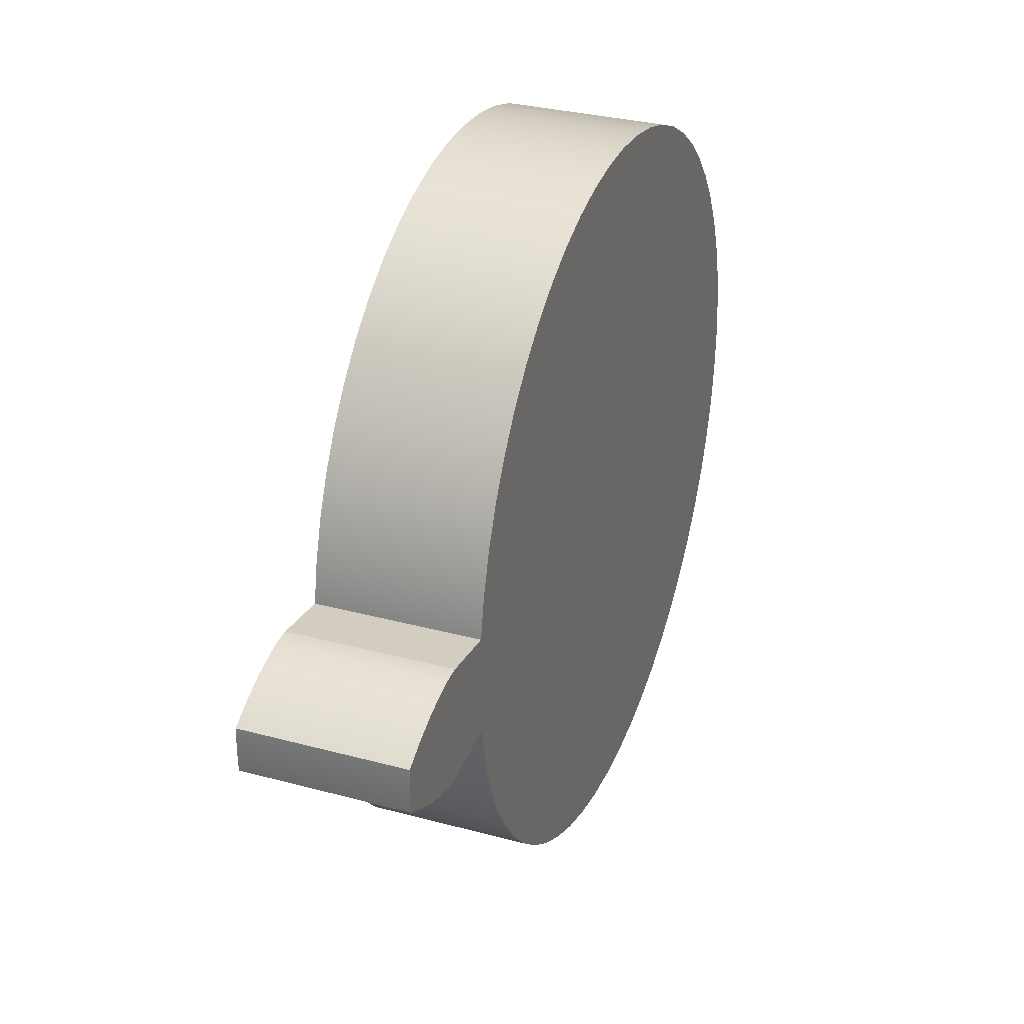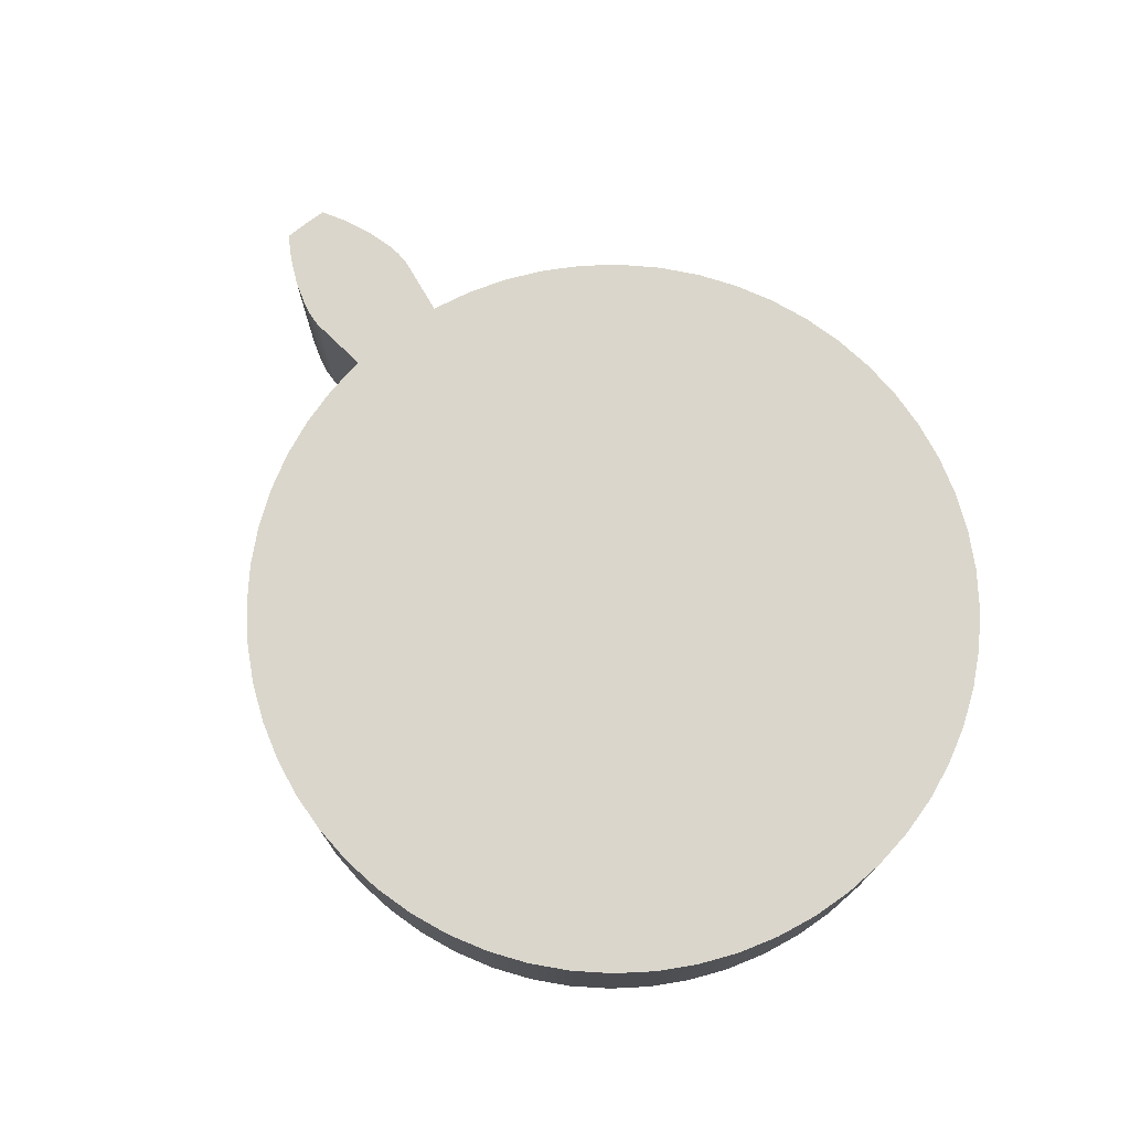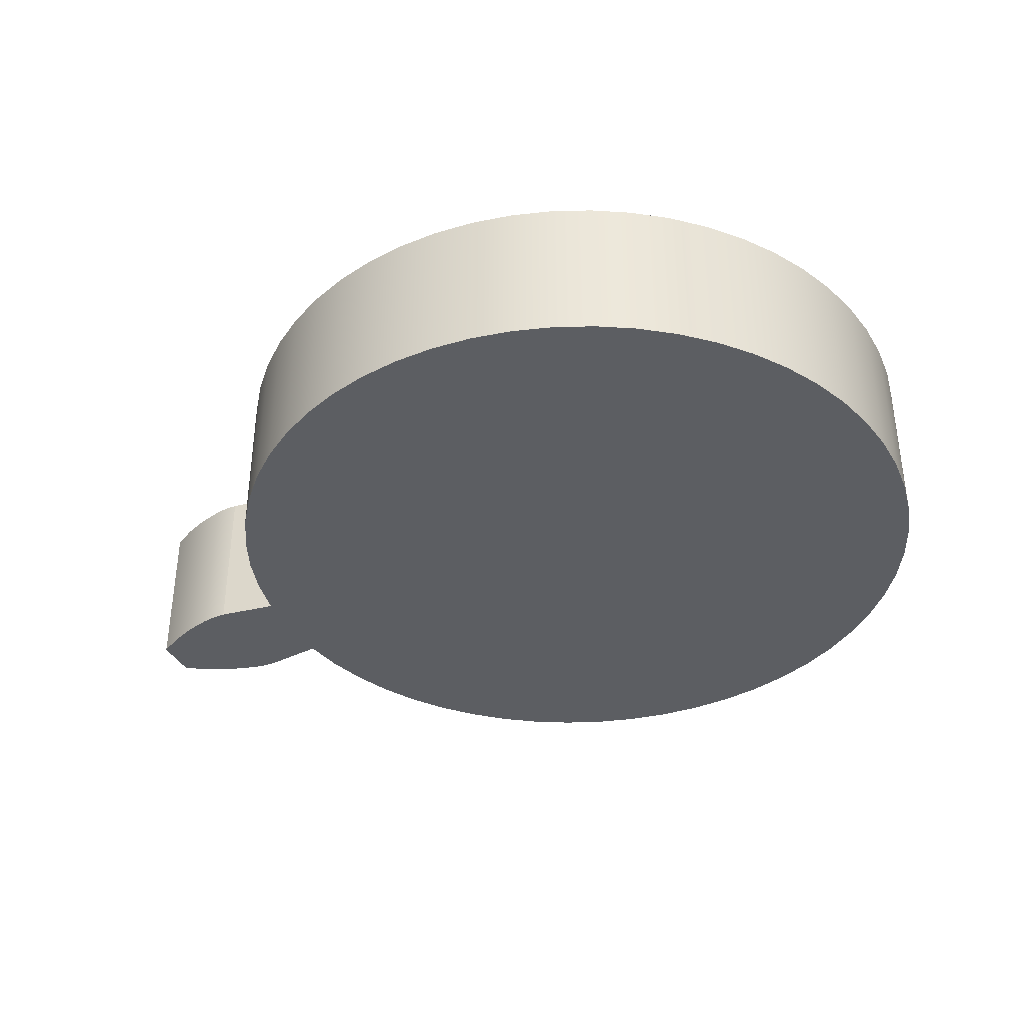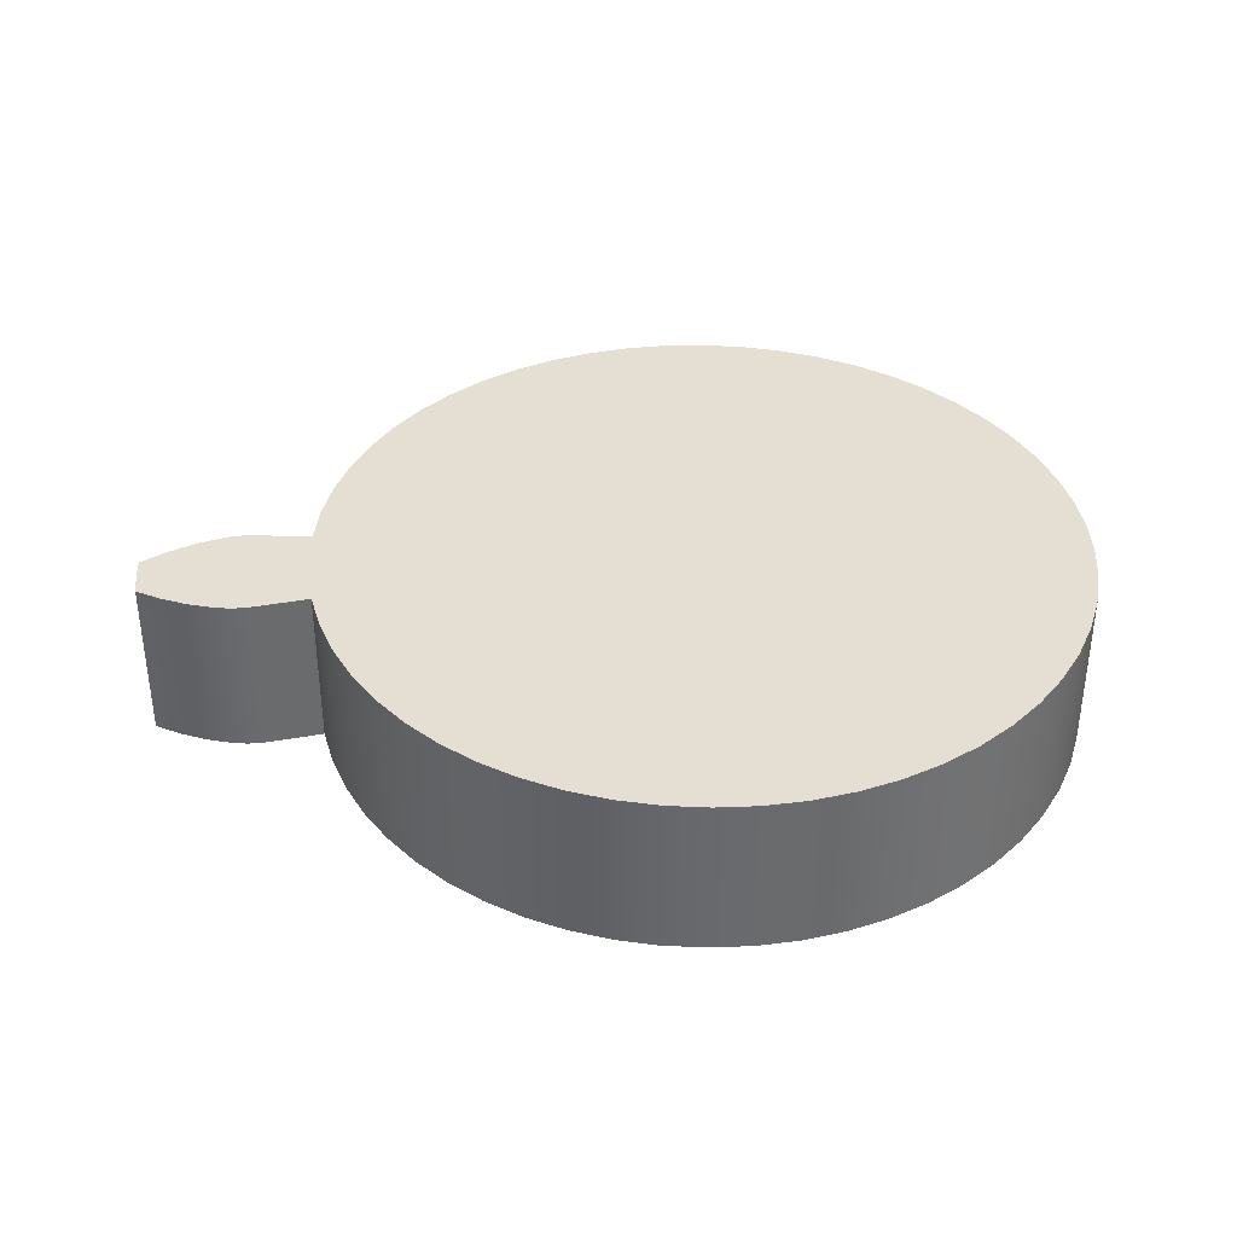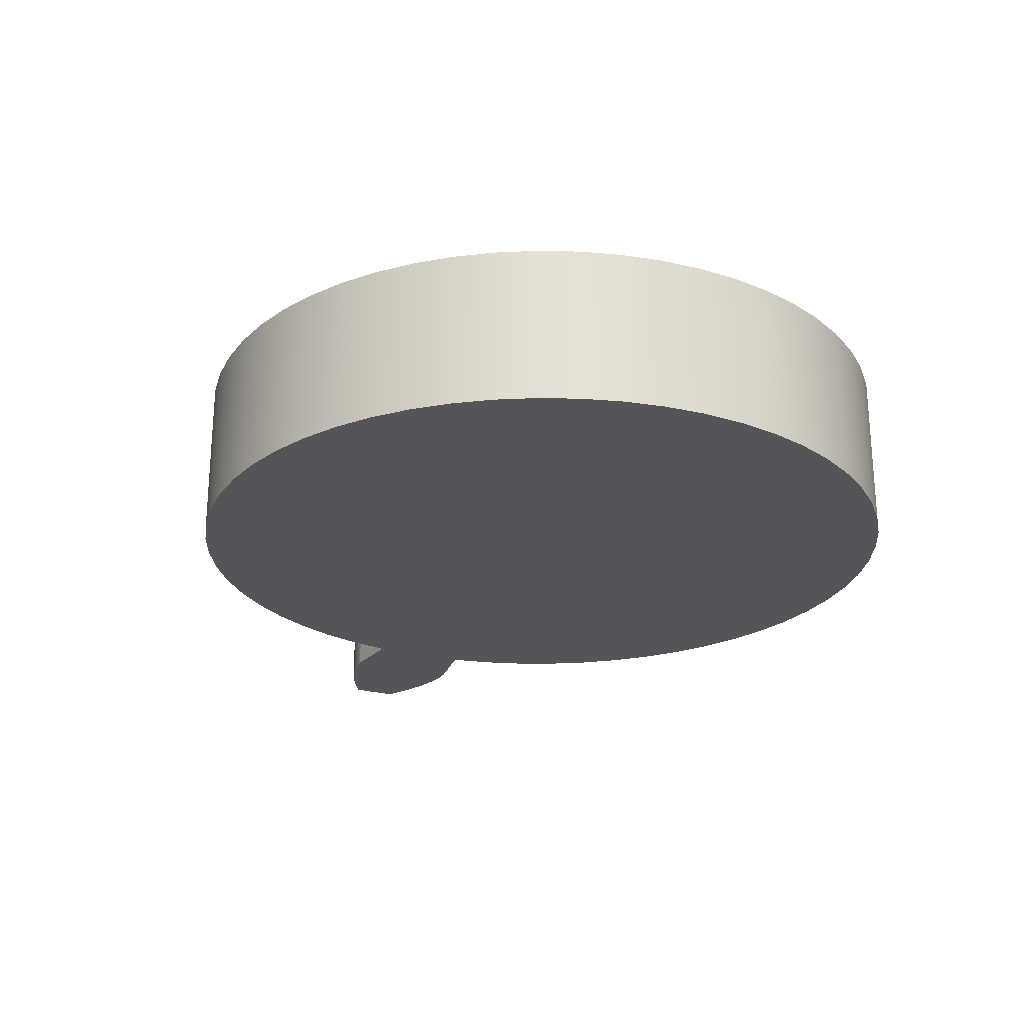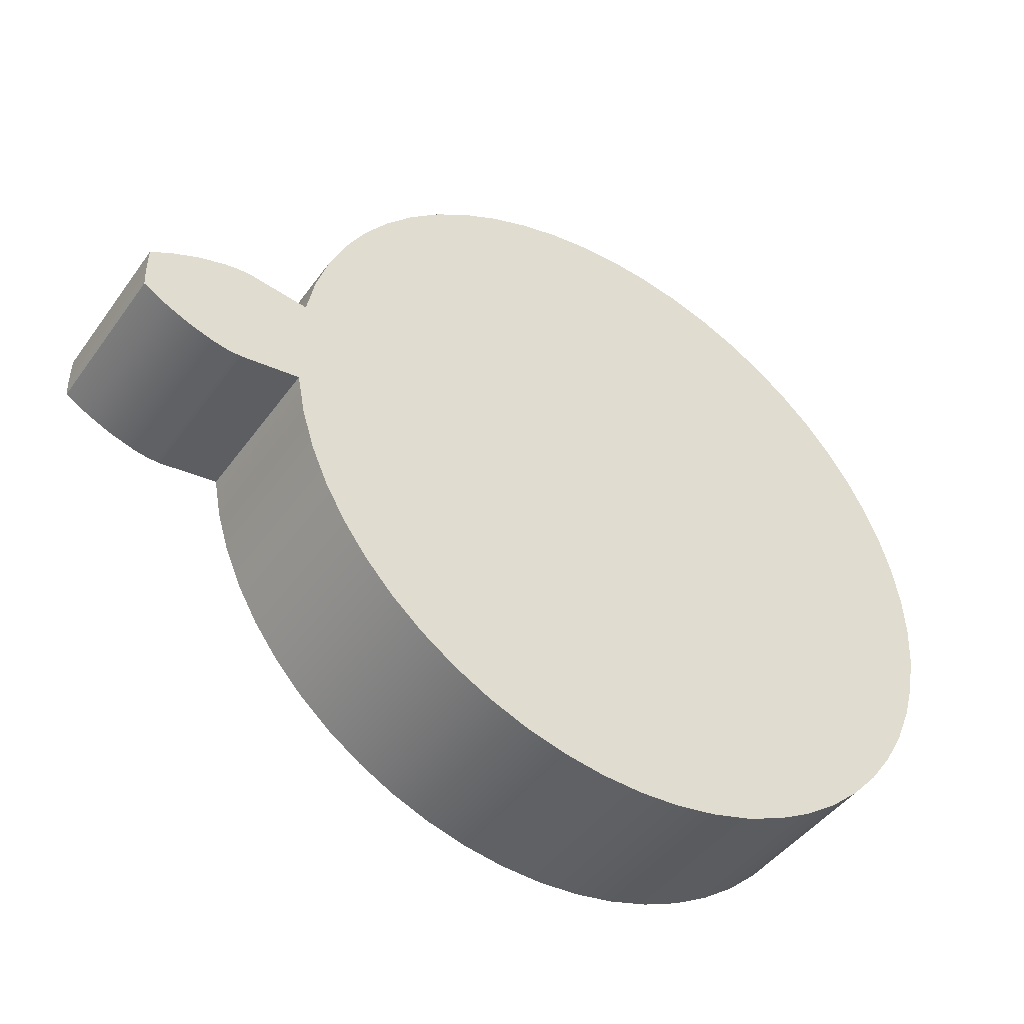
<metadata>
{"format":"obj","ext":"obj","renderer":"f3d","projection":"perspective","resolution":1024,"background":"white","views":[{"elev":31.4,"azim":110.9,"up":"+Y"},{"elev":73.8,"azim":-127.9,"up":"+Z"},{"elev":-37.4,"azim":-155.2,"up":"+Z"},{"elev":37.2,"azim":174.6,"up":"+Z"},{"elev":-24.1,"azim":-114.2,"up":"+Z"},{"elev":-44.8,"azim":146.6,"up":"+Y"}]}
</metadata>
<code>
v 0.6828 0.09239 0.3
v 0.6828 0.09239 0
v 0.6683 0.1677 0
v 0.6455 0.2409 0
v 0.6147 0.3112 0
v 0.5763 0.3776 0
v 0.5308 0.4393 0
v 0.4787 0.4956 0
v 0.4206 0.5457 0
v 0.3574 0.5891 0
v 0.2897 0.6251 0
v 0.2184 0.6534 0
v 0.1444 0.6737 0
v 0.06865 0.6855 0
v -0.007967 0.6889 0
v -0.08449 0.6838 0
v -0.16 0.6701 0
v -0.2335 0.6482 0
v -0.3041 0.6183 0
v -0.3709 0.5806 0
v -0.4331 0.5358 0
v -0.49 0.4844 0
v -0.5408 0.4269 0
v -0.5849 0.3641 0
v -0.6217 0.2969 0
v -0.6509 0.2259 0
v -0.672 0.1522 0
v -0.6847 0.07658 0
v -0.689 -8.438e-17 0
v -0.6847 -0.07658 0
v -0.672 -0.1522 0
v -0.6509 -0.2259 0
v -0.6217 -0.2969 0
v -0.5849 -0.3641 0
v -0.5408 -0.4269 0
v -0.49 -0.4844 0
v -0.4331 -0.5358 0
v -0.3709 -0.5806 0
v -0.3041 -0.6183 0
v -0.2335 -0.6482 0
v -0.16 -0.6701 0
v -0.08449 -0.6838 0
v -0.007967 -0.6889 0
v 0.06865 -0.6855 0
v 0.1444 -0.6737 0
v 0.2184 -0.6534 0
v 0.2897 -0.6251 0
v 0.3574 -0.5891 0
v 0.4206 -0.5457 0
v 0.4787 -0.4956 0
v 0.5308 -0.4393 0
v 0.5763 -0.3776 0
v 0.6147 -0.3112 0
v 0.6455 -0.2409 0
v 0.6683 -0.1677 0
v 0.6828 -0.09239 0
v 0.6828 -0.09239 0.3
v 0.6683 -0.1677 0.3
v 0.6455 -0.2409 0.3
v 0.6147 -0.3112 0.3
v 0.5763 -0.3776 0.3
v 0.5308 -0.4393 0.3
v 0.4787 -0.4956 0.3
v 0.4206 -0.5457 0.3
v 0.3574 -0.5891 0.3
v 0.2897 -0.6251 0.3
v 0.2184 -0.6534 0.3
v 0.1444 -0.6737 0.3
v 0.06865 -0.6855 0.3
v -0.007967 -0.6889 0.3
v -0.08449 -0.6838 0.3
v -0.16 -0.6701 0.3
v -0.2335 -0.6482 0.3
v -0.3041 -0.6183 0.3
v -0.3709 -0.5806 0.3
v -0.4331 -0.5358 0.3
v -0.49 -0.4844 0.3
v -0.5408 -0.4269 0.3
v -0.5849 -0.3641 0.3
v -0.6217 -0.2969 0.3
v -0.6509 -0.2259 0.3
v -0.672 -0.1522 0.3
v -0.6847 -0.07658 0.3
v -0.689 8.438e-17 0.3
v -0.6847 0.07658 0.3
v -0.672 0.1522 0.3
v -0.6509 0.2259 0.3
v -0.6217 0.2969 0.3
v -0.5849 0.3641 0.3
v -0.5408 0.4269 0.3
v -0.49 0.4844 0.3
v -0.4331 0.5358 0.3
v -0.3709 0.5806 0.3
v -0.3041 0.6183 0.3
v -0.2335 0.6482 0.3
v -0.16 0.6701 0.3
v -0.08449 0.6838 0.3
v -0.007967 0.6889 0.3
v 0.06865 0.6855 0.3
v 0.1444 0.6737 0.3
v 0.2184 0.6534 0.3
v 0.2897 0.6251 0.3
v 0.3574 0.5891 0.3
v 0.4206 0.5457 0.3
v 0.4787 0.4956 0.3
v 0.5308 0.4393 0.3
v 0.5763 0.3776 0.3
v 0.6147 0.3112 0.3
v 0.6455 0.2409 0.3
v 0.6683 0.1677 0.3
v 0.6828 -0.09239 0
v 0.7942 -0.1075 0
v 0.7942 -0.1075 0.3
v 0.6828 -0.09239 0.3
v 0.6828 -0.09239 0
v 0.6683 -0.1677 0
v 0.6455 -0.2409 0
v 0.6147 -0.3112 0
v 0.5763 -0.3776 0
v 0.5308 -0.4393 0
v 0.4787 -0.4956 0
v 0.4206 -0.5457 0
v 0.3574 -0.5891 0
v 0.2897 -0.6251 0
v 0.2184 -0.6534 0
v 0.1444 -0.6737 0
v 0.06865 -0.6855 0
v -0.007967 -0.6889 0
v -0.08449 -0.6838 0
v -0.16 -0.6701 0
v -0.2335 -0.6482 0
v -0.3041 -0.6183 0
v -0.3709 -0.5806 0
v -0.4331 -0.5358 0
v -0.49 -0.4844 0
v -0.5408 -0.4269 0
v -0.5849 -0.3641 0
v -0.6217 -0.2969 0
v -0.6509 -0.2259 0
v -0.672 -0.1522 0
v -0.6847 -0.07658 0
v -0.689 -8.438e-17 0
v -0.6847 0.07658 0
v -0.672 0.1522 0
v -0.6509 0.2259 0
v -0.6217 0.2969 0
v -0.5849 0.3641 0
v -0.5408 0.4269 0
v -0.49 0.4844 0
v -0.4331 0.5358 0
v -0.3709 0.5806 0
v -0.3041 0.6183 0
v -0.2335 0.6482 0
v -0.16 0.6701 0
v -0.08449 0.6838 0
v -0.007967 0.6889 0
v 0.06865 0.6855 0
v 0.1444 0.6737 0
v 0.2184 0.6534 0
v 0.2897 0.6251 0
v 0.3574 0.5891 0
v 0.4206 0.5457 0
v 0.4787 0.4956 0
v 0.5308 0.4393 0
v 0.5763 0.3776 0
v 0.6147 0.3112 0
v 0.6455 0.2409 0
v 0.6683 0.1677 0
v 0.6828 0.09239 0
v 0.7942 0.1075 0
v 0.8195 0.1068 0
v 0.8445 0.1025 0
v 0.8931 0.08791 0
v 0.9394 0.06731 0
v 0.9834 0.04207 0
v 0.9842 0.01403 0
v 0.9842 -0.01403 0
v 0.9834 -0.04207 0
v 0.9394 -0.06731 0
v 0.8931 -0.08791 0
v 0.8445 -0.1025 0
v 0.8195 -0.1068 0
v 0.7942 -0.1075 0
v 0.9834 -0.04207 0
v 0.9842 -0.01403 0
v 0.9842 0.01403 0
v 0.9834 0.04207 0
v 0.9834 0.04207 0.3
v 0.9842 0.01403 0.3
v 0.9842 -0.01403 0.3
v 0.9834 -0.04207 0.3
v 0.7942 0.1075 0
v 0.6828 0.09239 0
v 0.6828 0.09239 0.3
v 0.7942 0.1075 0.3
v 0.6828 0.09239 0.3
v 0.6683 0.1677 0.3
v 0.6455 0.2409 0.3
v 0.6147 0.3112 0.3
v 0.5763 0.3776 0.3
v 0.5308 0.4393 0.3
v 0.4787 0.4956 0.3
v 0.4206 0.5457 0.3
v 0.3574 0.5891 0.3
v 0.2897 0.6251 0.3
v 0.2184 0.6534 0.3
v 0.1444 0.6737 0.3
v 0.06865 0.6855 0.3
v -0.007967 0.6889 0.3
v -0.08449 0.6838 0.3
v -0.16 0.6701 0.3
v -0.2335 0.6482 0.3
v -0.3041 0.6183 0.3
v -0.3709 0.5806 0.3
v -0.4331 0.5358 0.3
v -0.49 0.4844 0.3
v -0.5408 0.4269 0.3
v -0.5849 0.3641 0.3
v -0.6217 0.2969 0.3
v -0.6509 0.2259 0.3
v -0.672 0.1522 0.3
v -0.6847 0.07658 0.3
v -0.689 8.438e-17 0.3
v -0.6847 -0.07658 0.3
v -0.672 -0.1522 0.3
v -0.6509 -0.2259 0.3
v -0.6217 -0.2969 0.3
v -0.5849 -0.3641 0.3
v -0.5408 -0.4269 0.3
v -0.49 -0.4844 0.3
v -0.4331 -0.5358 0.3
v -0.3709 -0.5806 0.3
v -0.3041 -0.6183 0.3
v -0.2335 -0.6482 0.3
v -0.16 -0.6701 0.3
v -0.08449 -0.6838 0.3
v -0.007967 -0.6889 0.3
v 0.06865 -0.6855 0.3
v 0.1444 -0.6737 0.3
v 0.2184 -0.6534 0.3
v 0.2897 -0.6251 0.3
v 0.3574 -0.5891 0.3
v 0.4206 -0.5457 0.3
v 0.4787 -0.4956 0.3
v 0.5308 -0.4393 0.3
v 0.5763 -0.3776 0.3
v 0.6147 -0.3112 0.3
v 0.6455 -0.2409 0.3
v 0.6683 -0.1677 0.3
v 0.6828 -0.09239 0.3
v 0.7942 -0.1075 0.3
v 0.8195 -0.1068 0.3
v 0.8445 -0.1025 0.3
v 0.8931 -0.08791 0.3
v 0.9394 -0.06731 0.3
v 0.9834 -0.04207 0.3
v 0.9842 -0.01403 0.3
v 0.9842 0.01403 0.3
v 0.9834 0.04207 0.3
v 0.9394 0.06731 0.3
v 0.8931 0.08791 0.3
v 0.8445 0.1025 0.3
v 0.8195 0.1068 0.3
v 0.7942 0.1075 0.3
v 0.9834 0.04207 0
v 0.9394 0.06731 0
v 0.8931 0.08791 0
v 0.8445 0.1025 0
v 0.8195 0.1068 0
v 0.7942 0.1075 0
v 0.7942 0.1075 0.3
v 0.8195 0.1068 0.3
v 0.8445 0.1025 0.3
v 0.8931 0.08791 0.3
v 0.9394 0.06731 0.3
v 0.9834 0.04207 0.3
v 0.7942 -0.1075 0
v 0.8195 -0.1068 0
v 0.8445 -0.1025 0
v 0.8931 -0.08791 0
v 0.9394 -0.06731 0
v 0.9834 -0.04207 0
v 0.9834 -0.04207 0.3
v 0.9394 -0.06731 0.3
v 0.8931 -0.08791 0.3
v 0.8445 -0.1025 0.3
v 0.8195 -0.1068 0.3
v 0.7942 -0.1075 0.3
f 1 2 110
f 110 2 3
f 110 3 109
f 109 3 4
f 109 4 108
f 108 4 5
f 108 5 107
f 107 5 6
f 107 6 106
f 106 6 7
f 106 7 105
f 105 7 8
f 105 8 104
f 104 8 9
f 104 9 103
f 103 9 10
f 103 10 102
f 102 10 11
f 102 11 101
f 101 11 12
f 101 12 100
f 100 12 13
f 100 13 99
f 99 13 14
f 99 14 98
f 98 14 15
f 98 15 97
f 97 15 16
f 97 16 96
f 96 16 17
f 96 17 95
f 95 17 18
f 95 18 94
f 94 18 19
f 94 19 93
f 93 19 20
f 93 20 92
f 92 20 21
f 92 21 91
f 91 21 22
f 91 22 90
f 90 22 23
f 90 23 89
f 89 23 24
f 89 24 88
f 88 24 25
f 88 25 87
f 87 25 26
f 87 26 86
f 86 26 27
f 86 27 85
f 85 27 28
f 85 28 84
f 84 28 29
f 84 29 83
f 83 29 30
f 83 30 82
f 82 30 31
f 82 31 81
f 81 31 32
f 81 32 80
f 80 32 33
f 80 33 79
f 79 33 34
f 79 34 78
f 78 34 35
f 78 35 77
f 77 35 36
f 77 36 76
f 76 36 37
f 76 37 75
f 75 37 38
f 75 38 74
f 74 38 39
f 74 39 73
f 73 39 40
f 73 40 72
f 72 40 41
f 72 41 71
f 71 41 42
f 71 42 70
f 70 42 43
f 70 43 69
f 69 43 44
f 69 44 68
f 68 44 45
f 68 45 67
f 67 45 46
f 67 46 66
f 66 46 47
f 66 47 65
f 65 47 48
f 65 48 64
f 64 48 49
f 64 49 63
f 63 49 50
f 63 50 62
f 62 50 51
f 62 51 61
f 61 51 52
f 61 52 60
f 60 52 53
f 60 53 59
f 59 53 54
f 59 54 58
f 58 54 55
f 58 55 57
f 57 55 56
f 111 112 114
f 114 112 113
f 116 140 115
f 115 140 169
f 115 169 183
f 183 169 170
f 183 170 171
f 140 116 139
f 139 116 117
f 139 117 138
f 138 117 118
f 138 118 137
f 137 118 119
f 137 119 136
f 136 119 120
f 136 120 135
f 135 120 121
f 135 121 134
f 134 121 122
f 134 122 133
f 133 122 123
f 133 123 132
f 132 123 124
f 132 124 131
f 131 124 125
f 131 125 130
f 130 125 126
f 130 126 129
f 129 126 127
f 129 127 128
f 140 141 169
f 169 141 142
f 169 142 143
f 143 144 169
f 169 144 168
f 168 144 145
f 168 145 167
f 167 145 146
f 167 146 166
f 166 146 147
f 166 147 165
f 165 147 148
f 165 148 164
f 164 148 149
f 164 149 163
f 163 149 150
f 163 150 162
f 162 150 151
f 162 151 161
f 161 151 152
f 161 152 160
f 160 152 153
f 160 153 159
f 159 153 154
f 159 154 158
f 158 154 155
f 158 155 157
f 157 155 156
f 183 171 182
f 182 171 172
f 182 172 181
f 181 172 173
f 181 173 180
f 180 173 179
f 179 173 174
f 179 174 177
f 177 174 176
f 176 174 175
f 177 178 179
f 191 184 190
f 190 184 185
f 190 185 189
f 189 185 186
f 189 186 188
f 188 186 187
f 192 193 195
f 195 193 194
f 197 221 196
f 196 221 222
f 196 222 223
f 221 197 220
f 220 197 198
f 220 198 219
f 219 198 199
f 219 199 218
f 218 199 200
f 218 200 217
f 217 200 201
f 217 201 216
f 216 201 202
f 216 202 215
f 215 202 203
f 215 203 214
f 214 203 204
f 214 204 213
f 213 204 205
f 213 205 212
f 212 205 206
f 212 206 211
f 211 206 207
f 211 207 210
f 210 207 208
f 210 208 209
f 223 224 196
f 196 224 225
f 196 225 250
f 250 225 249
f 249 225 226
f 249 226 248
f 248 226 227
f 248 227 247
f 247 227 228
f 247 228 246
f 246 228 229
f 246 229 245
f 245 229 230
f 245 230 244
f 244 230 231
f 244 231 243
f 243 231 232
f 243 232 242
f 242 232 233
f 242 233 241
f 241 233 234
f 241 234 240
f 240 234 235
f 240 235 239
f 239 235 236
f 239 236 238
f 238 236 237
f 250 251 196
f 196 251 264
f 264 251 252
f 264 252 263
f 263 252 253
f 263 253 262
f 262 253 261
f 261 253 254
f 261 254 255
f 256 257 255
f 255 257 260
f 255 260 261
f 257 258 260
f 260 258 259
f 265 266 276
f 276 266 275
f 275 266 267
f 275 267 274
f 274 267 268
f 274 268 273
f 273 268 269
f 273 269 272
f 272 269 270
f 272 270 271
f 277 278 288
f 288 278 287
f 287 278 279
f 287 279 286
f 286 279 280
f 286 280 285
f 285 280 281
f 285 281 284
f 284 281 282
f 284 282 283

</code>
